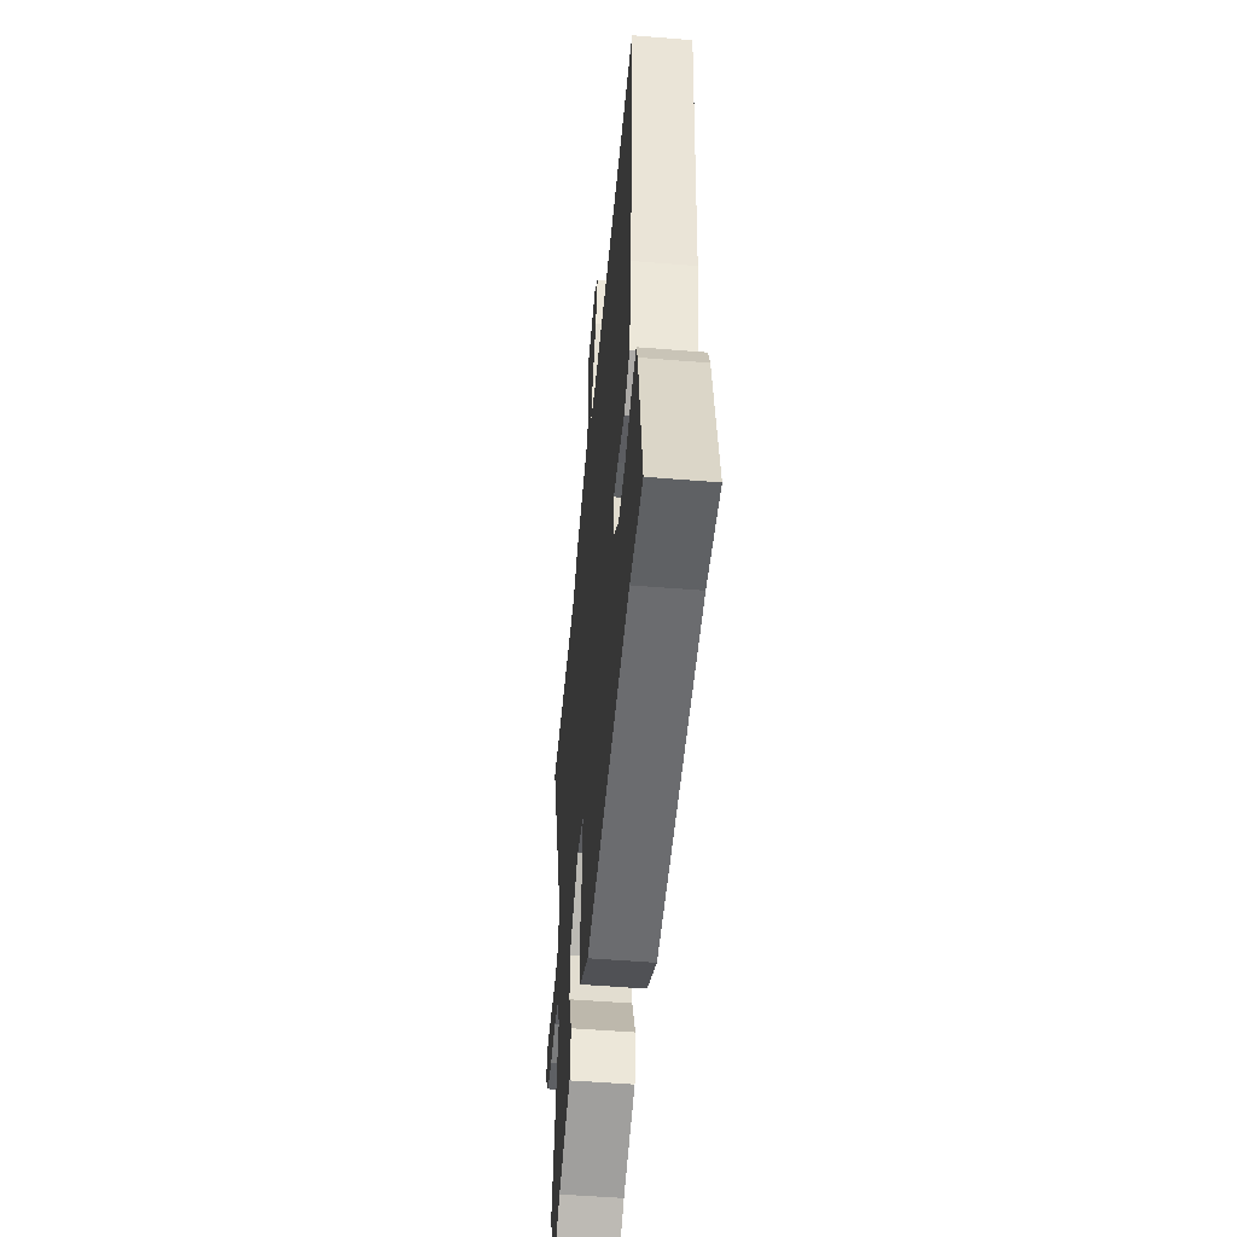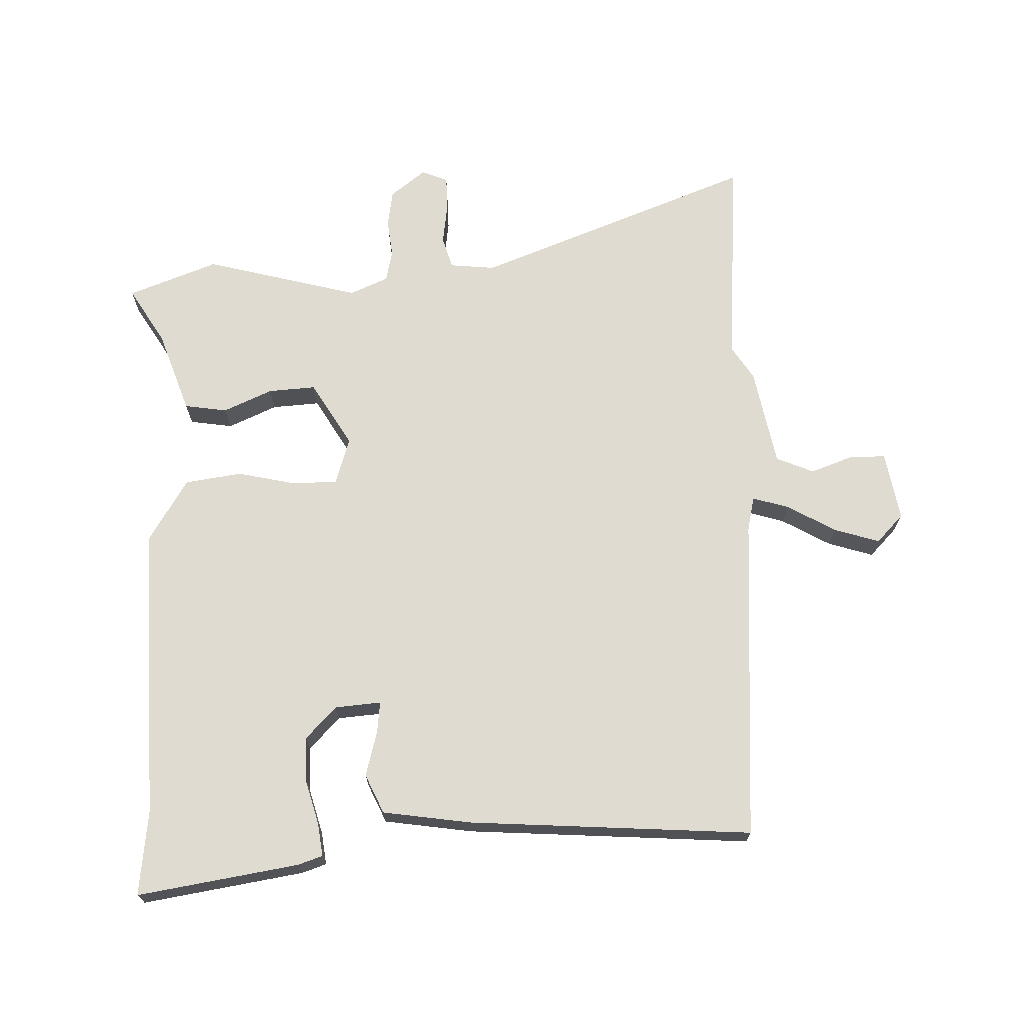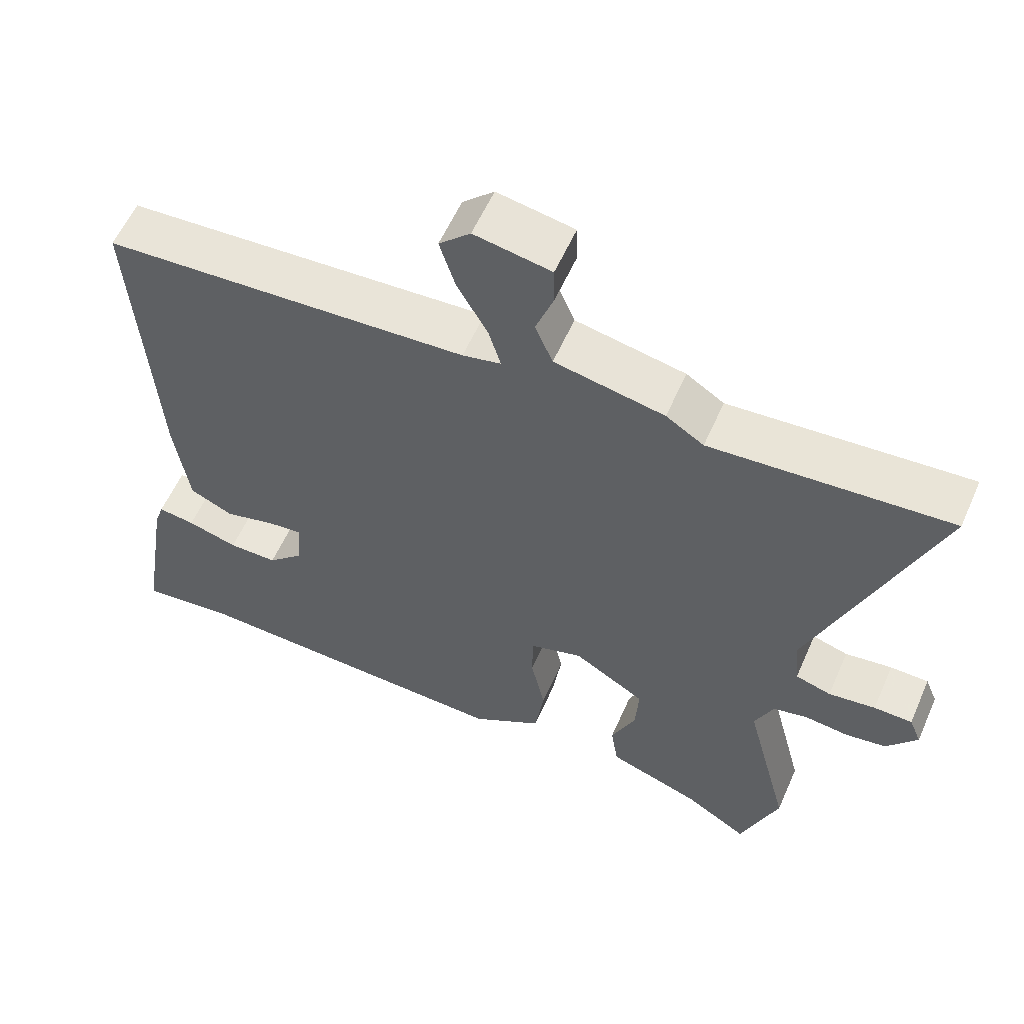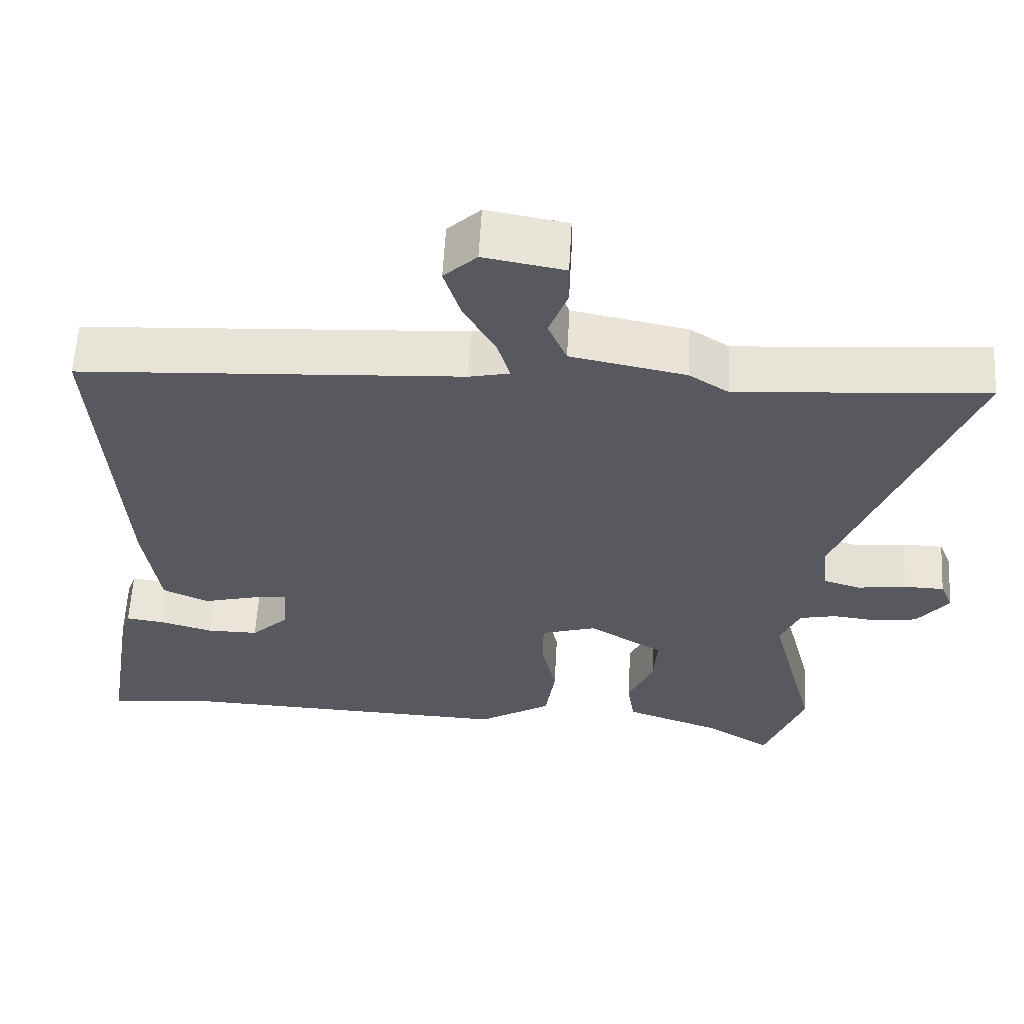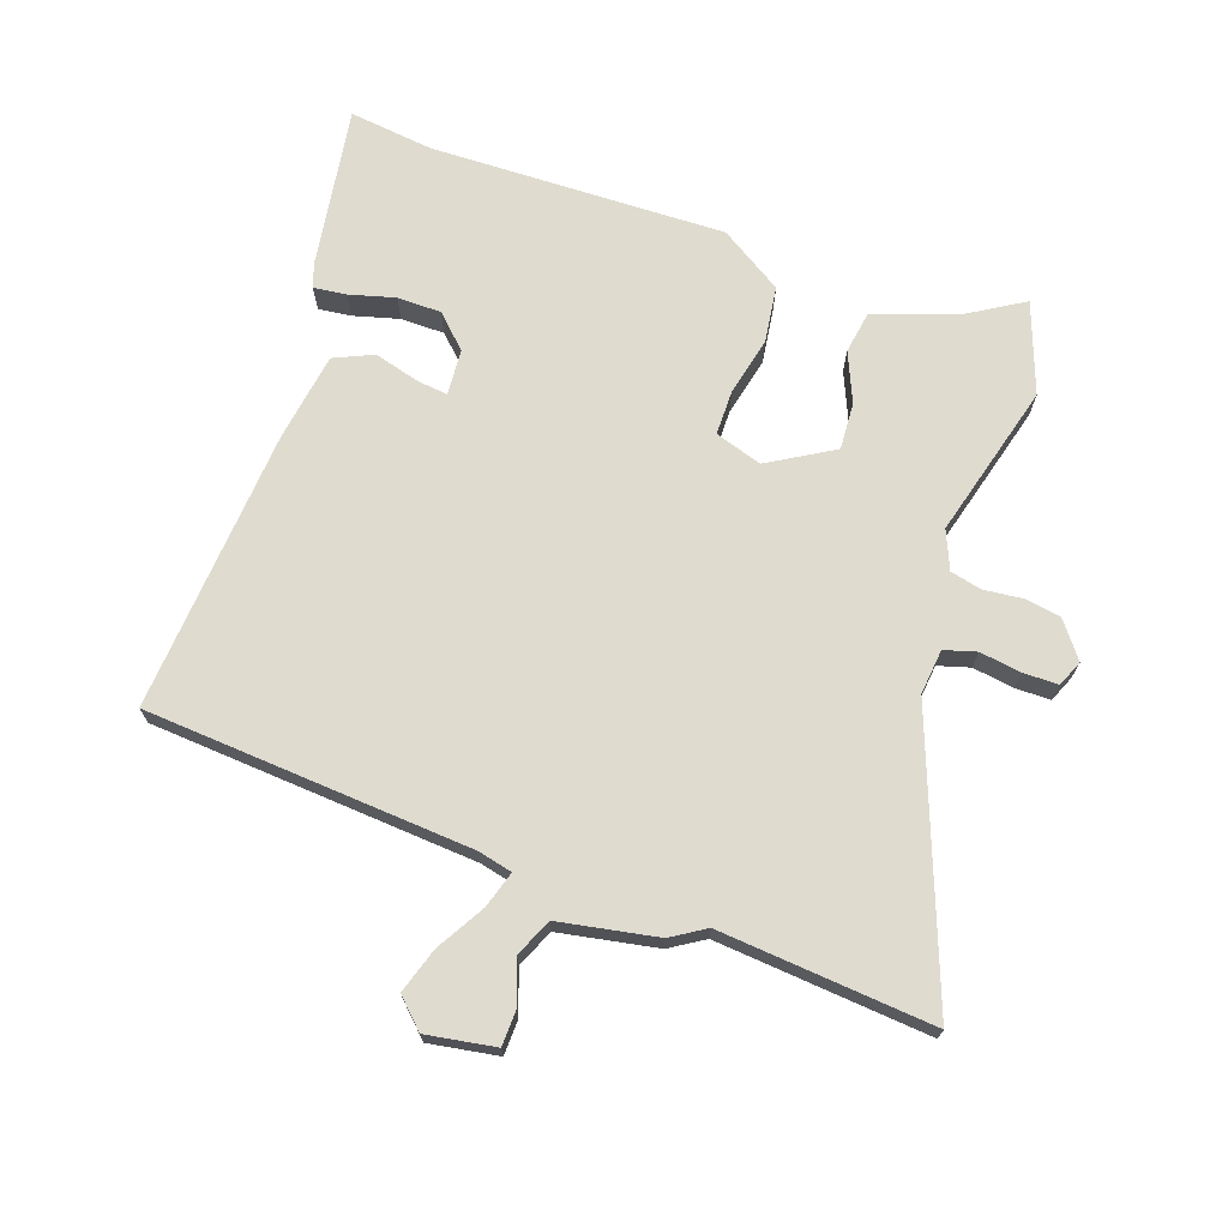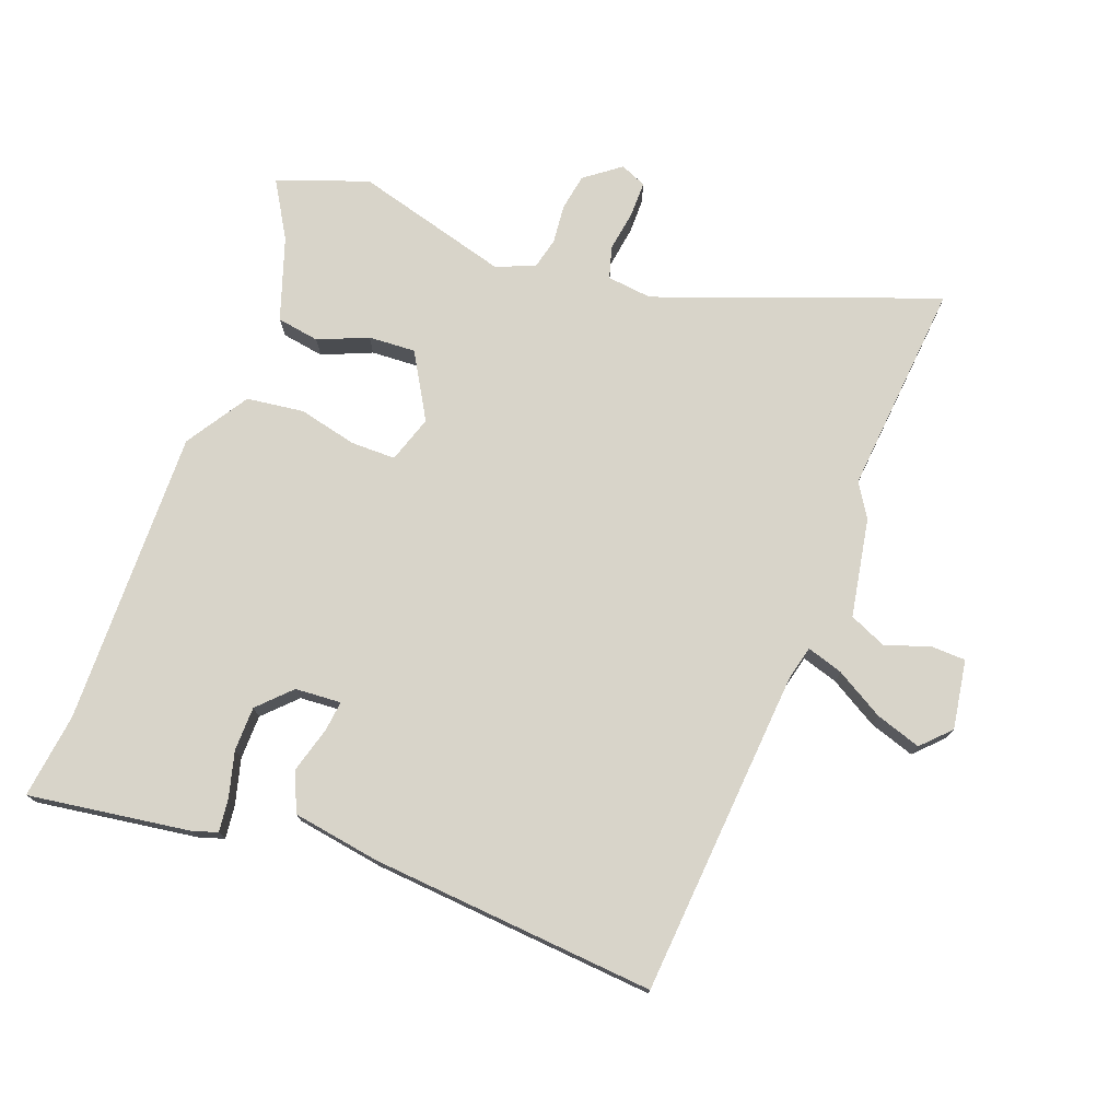
<metadata>
{"format":"obj","ext":"obj","renderer":"f3d","projection":"perspective","resolution":1024,"background":"white","views":[{"elev":-51.7,"azim":-95.1,"up":"+Z"},{"elev":69.8,"azim":-91.6,"up":"+Y"},{"elev":58.0,"azim":23.7,"up":"+Z"},{"elev":59.6,"azim":3.2,"up":"+Z"},{"elev":70.5,"azim":19.8,"up":"+Y"},{"elev":75.2,"azim":-68.6,"up":"+Y"}]}
</metadata>
<code>
v 0.533 0.07 -0.412
v 0.48 0.07 -0.553
v 0.393 0.07 -0.499
v 0.263 0.07 -0.453
v 0.253 0.07 -0.386
v 0.287 0.07 -0.309
v 0.292 0.07 -0.235
v 0.191 0.07 -0.174
v 0.117 0.07 -0.197
v 0.116 0.07 -0.267
v 0.136 0.07 -0.359
v 0.123 0.07 -0.448
v 0.024 0.07 -0.509
v -0.439 0.07 -0.493
v -0.572 0.07 -0.508
v -0.531 0.07 -0.255
v -0.518 0.07 -0.217
v -0.466 0.07 -0.224
v -0.395 0.07 -0.244
v -0.326 0.07 -0.244
v -0.276 0.07 -0.196
v -0.27 0.07 -0.124
v -0.318 0.07 -0.129
v -0.39 0.07 -0.148
v -0.451 0.07 -0.12
v -0.471 0.07 0.018
v -0.5 0.07 0.464
v 0.013 0.07 0.495
v 0.067 0.07 0.507
v 0.05 0.07 0.564
v 0.007 0.07 0.64
v -0.015 0.07 0.711
v 0.029 0.07 0.753
v 0.137 0.07 0.734
v 0.138 0.07 0.679
v 0.113 0.07 0.611
v 0.138 0.07 0.552
v 0.292 0.07 0.522
v 0.345 0.07 0.488
v 0.68 0.07 0.513
v 0.512 0.07 0.078
v 0.519 0.07 0.007
v 0.569 0.07 -0.008
v 0.635 0.07 0.001
v 0.689 0.07 0
v 0.706 0.07 -0.041
v 0.663 0.07 -0.096
v 0.606 0.07 -0.105
v 0.545 0.07 -0.098
v 0.496 0.07 -0.109
v 0.47 0.07 -0.169
v 0.533 0 -0.412
v 0.48 0 -0.553
v 0.393 0 -0.499
v 0.263 0 -0.453
v 0.253 0 -0.386
v 0.287 0 -0.309
v 0.292 0 -0.235
v 0.191 0 -0.174
v 0.117 0 -0.197
v 0.116 0 -0.267
v 0.136 0 -0.359
v 0.123 0 -0.448
v 0.024 0 -0.509
v -0.439 0 -0.493
v -0.572 0 -0.508
v -0.531 0 -0.255
v -0.518 0 -0.217
v -0.466 0 -0.224
v -0.395 0 -0.244
v -0.326 0 -0.244
v -0.276 0 -0.196
v -0.27 0 -0.124
v -0.318 0 -0.129
v -0.39 0 -0.148
v -0.451 0 -0.12
v -0.471 0 0.018
v -0.5 0 0.464
v 0.013 0 0.495
v 0.067 0 0.507
v 0.05 0 0.564
v 0.007 0 0.64
v -0.015 0 0.711
v 0.029 0 0.753
v 0.137 0 0.734
v 0.138 0 0.679
v 0.113 0 0.611
v 0.138 0 0.552
v 0.292 0 0.522
v 0.345 0 0.488
v 0.68 0 0.513
v 0.512 0 0.078
v 0.519 0 0.007
v 0.569 0 -0.008
v 0.635 0 0.001
v 0.689 0 0
v 0.706 0 -0.041
v 0.663 0 -0.096
v 0.606 0 -0.105
v 0.545 0 -0.098
v 0.496 0 -0.109
v 0.47 0 -0.169
f 47 48 49
f 46 47 49
f 45 46 49
f 44 45 49
f 43 44 49
f 42 43 49 50
f 41 42 50 51
f 39 40 41
f 39 41 51
f 38 39 51
f 37 38 51
f 34 35 36
f 33 34 36
f 32 33 36
f 31 32 36
f 30 31 36
f 29 30 36 37
f 26 27 28
f 25 26 28
f 24 25 28
f 23 24 28
f 22 23 28 29
f 21 22 29 37
f 17 18 19
f 16 17 19
f 15 16 19
f 14 15 19
f 14 19 20
f 13 14 20
f 12 13 20
f 11 12 20
f 10 11 20
f 9 10 20 21
f 3 4 5 6
f 3 6 7
f 2 3 7
f 1 2 7
f 51 1 7
f 37 51 7 8
f 8 9 21 37
f 100 99 98
f 100 98 97
f 100 97 96
f 100 96 95
f 100 95 94
f 101 100 94 93
f 102 101 93 92
f 92 91 90
f 102 92 90
f 102 90 89
f 102 89 88
f 87 86 85
f 87 85 84
f 87 84 83
f 87 83 82
f 87 82 81
f 88 87 81 80
f 79 78 77
f 79 77 76
f 79 76 75
f 79 75 74
f 80 79 74 73
f 88 80 73 72
f 70 69 68
f 70 68 67
f 70 67 66
f 70 66 65
f 71 70 65
f 71 65 64
f 71 64 63
f 71 63 62
f 71 62 61
f 72 71 61 60
f 57 56 55 54
f 58 57 54
f 58 54 53
f 58 53 52
f 58 52 102
f 59 58 102 88
f 88 72 60 59
f 1 52 53 2
f 2 53 54 3
f 3 54 55 4
f 4 55 56 5
f 5 56 57 6
f 6 57 58 7
f 7 58 59 8
f 8 59 60 9
f 9 60 61 10
f 10 61 62 11
f 11 62 63 12
f 12 63 64 13
f 13 64 65 14
f 14 65 66 15
f 15 66 67 16
f 16 67 68 17
f 17 68 69 18
f 18 69 70 19
f 19 70 71 20
f 20 71 72 21
f 21 72 73 22
f 22 73 74 23
f 23 74 75 24
f 24 75 76 25
f 25 76 77 26
f 26 77 78 27
f 27 78 79 28
f 28 79 80 29
f 29 80 81 30
f 30 81 82 31
f 31 82 83 32
f 32 83 84 33
f 33 84 85 34
f 34 85 86 35
f 35 86 87 36
f 36 87 88 37
f 37 88 89 38
f 38 89 90 39
f 39 90 91 40
f 40 91 92 41
f 41 92 93 42
f 42 93 94 43
f 43 94 95 44
f 44 95 96 45
f 45 96 97 46
f 46 97 98 47
f 47 98 99 48
f 48 99 100 49
f 49 100 101 50
f 50 101 102 51
f 51 102 52 1

</code>
